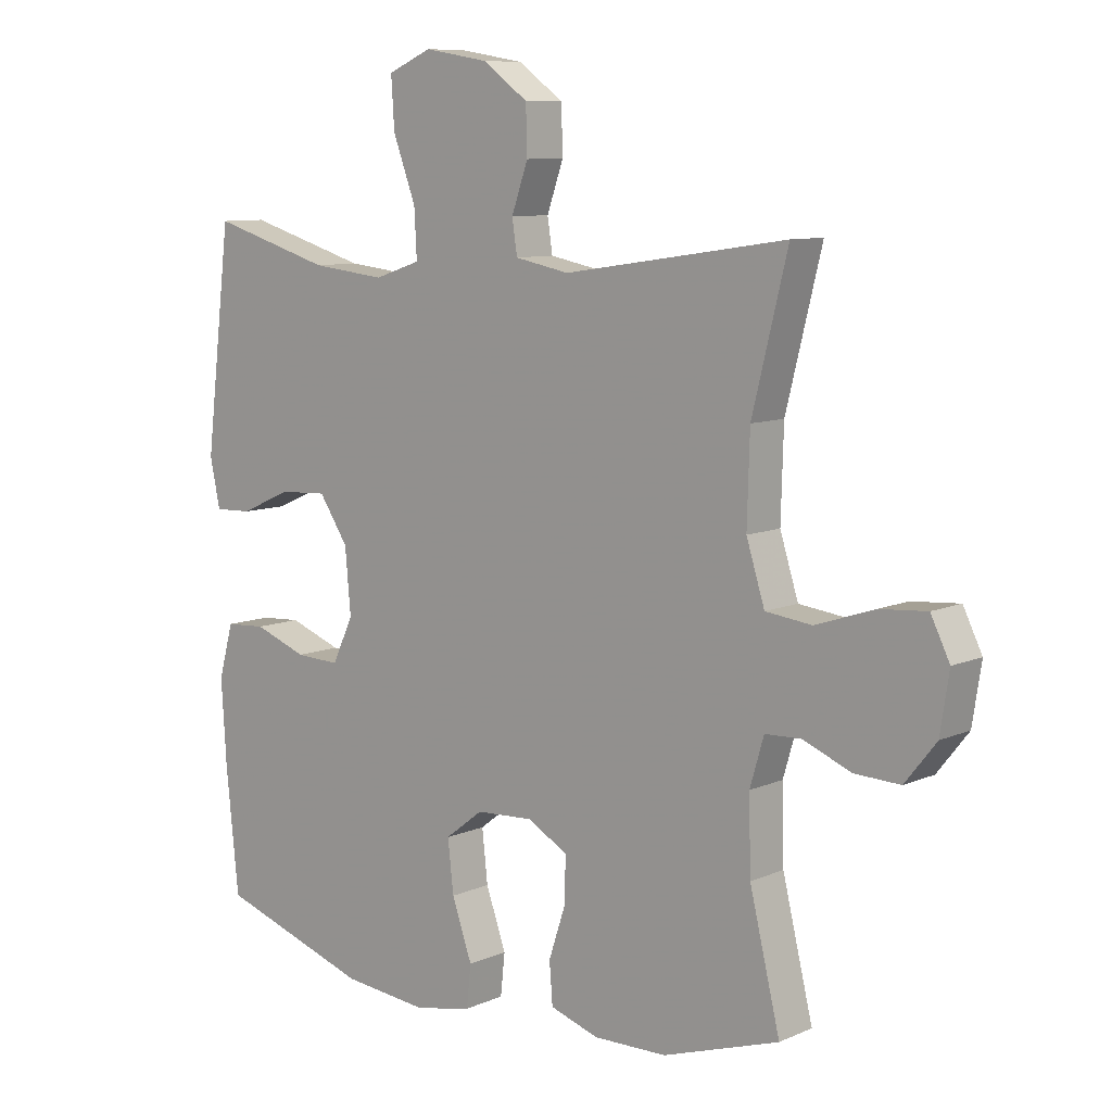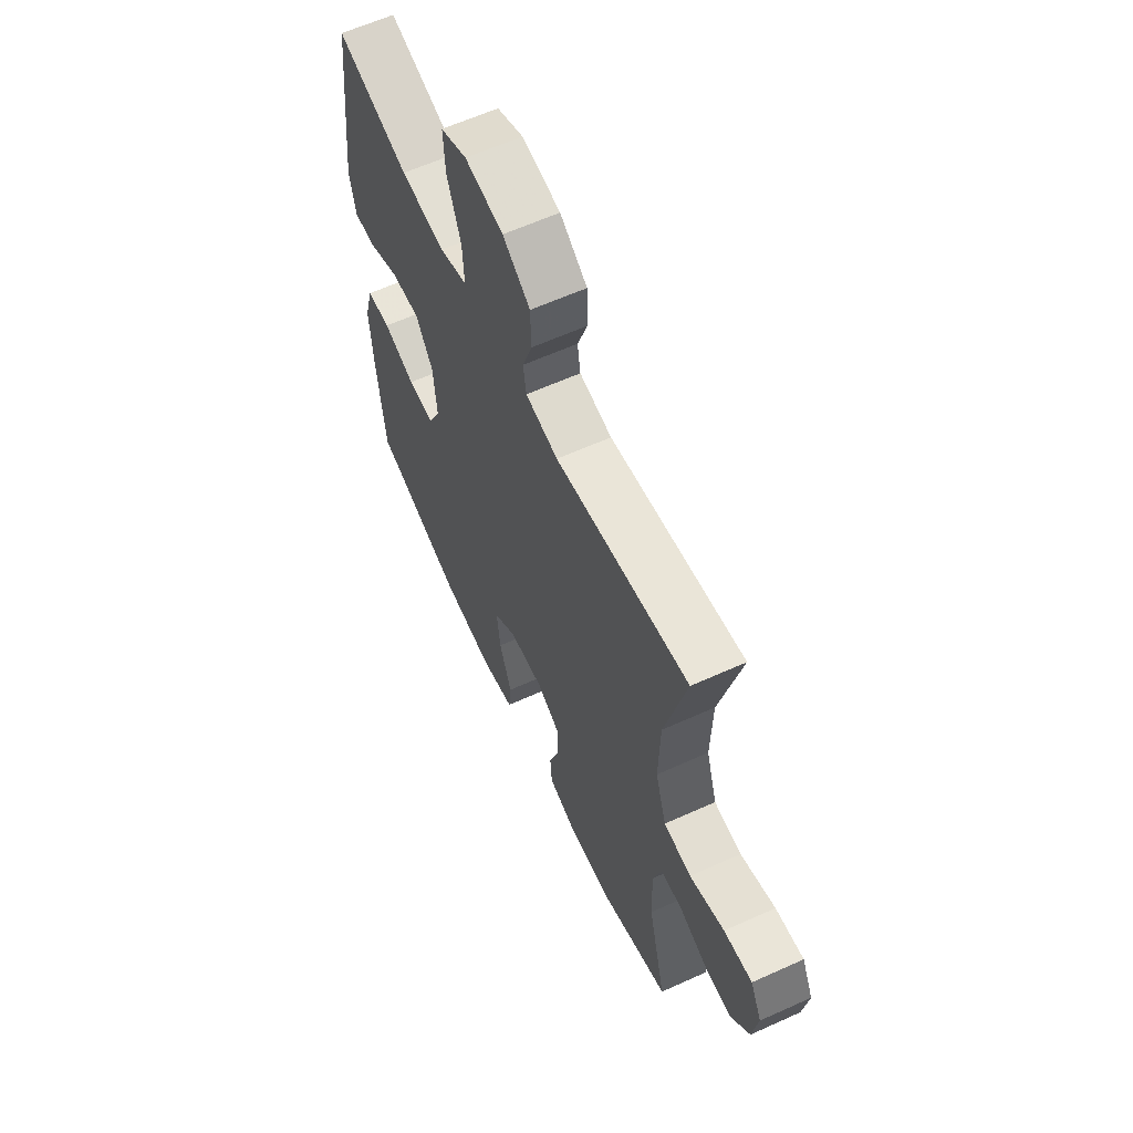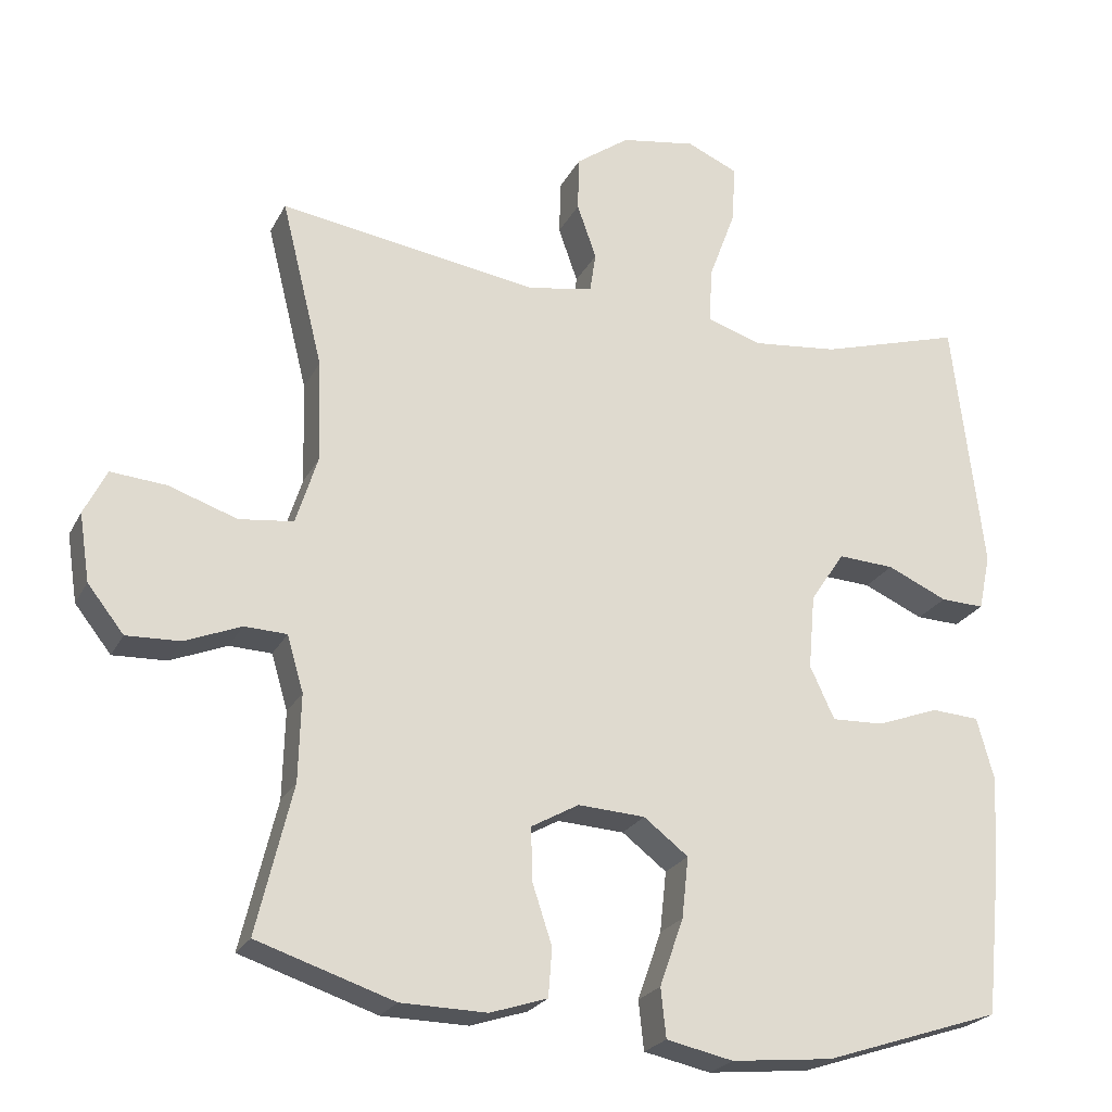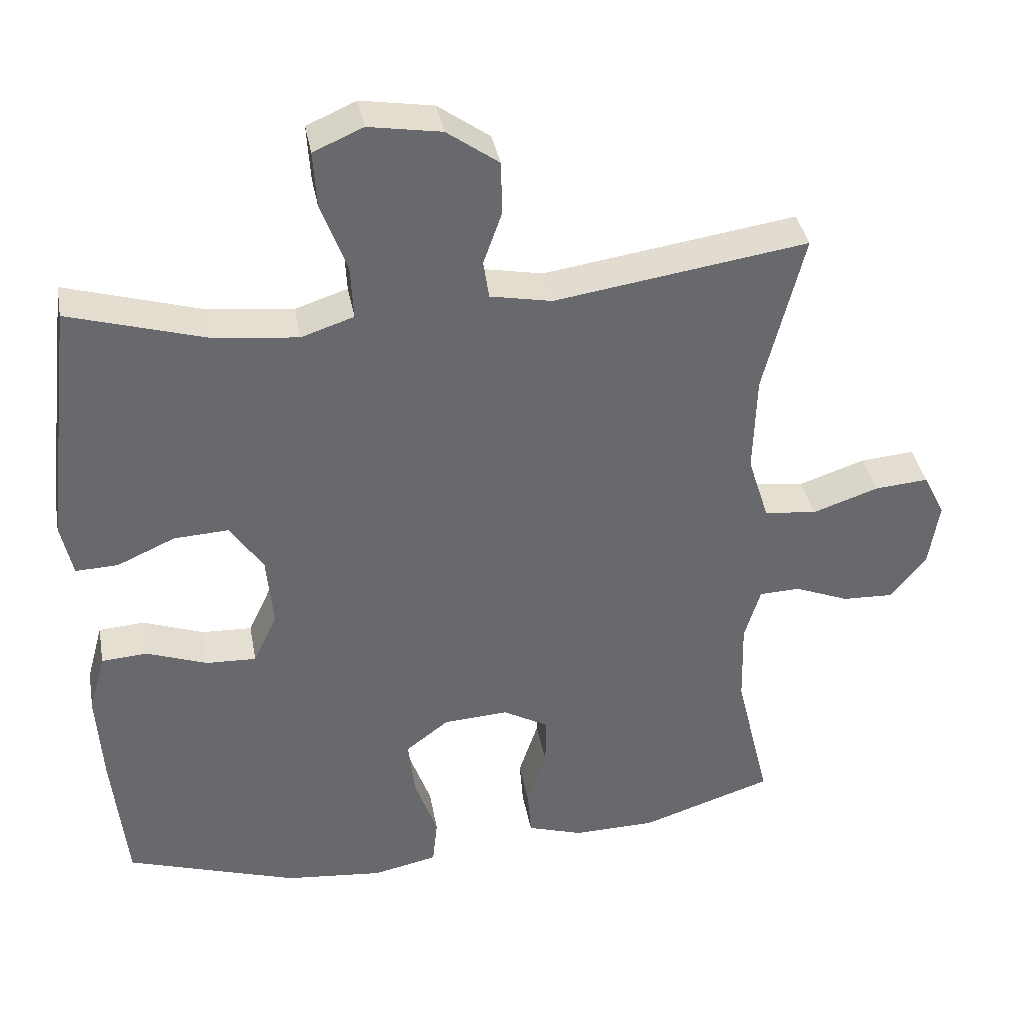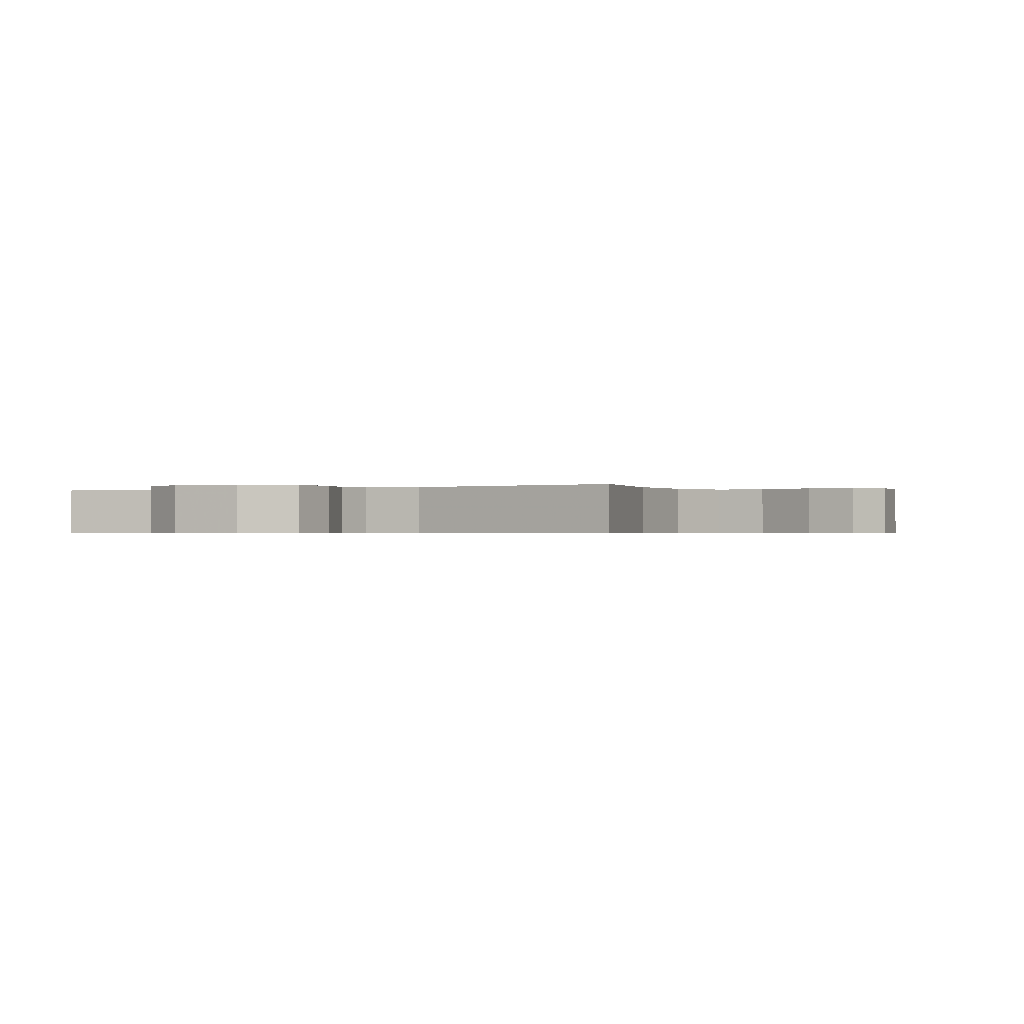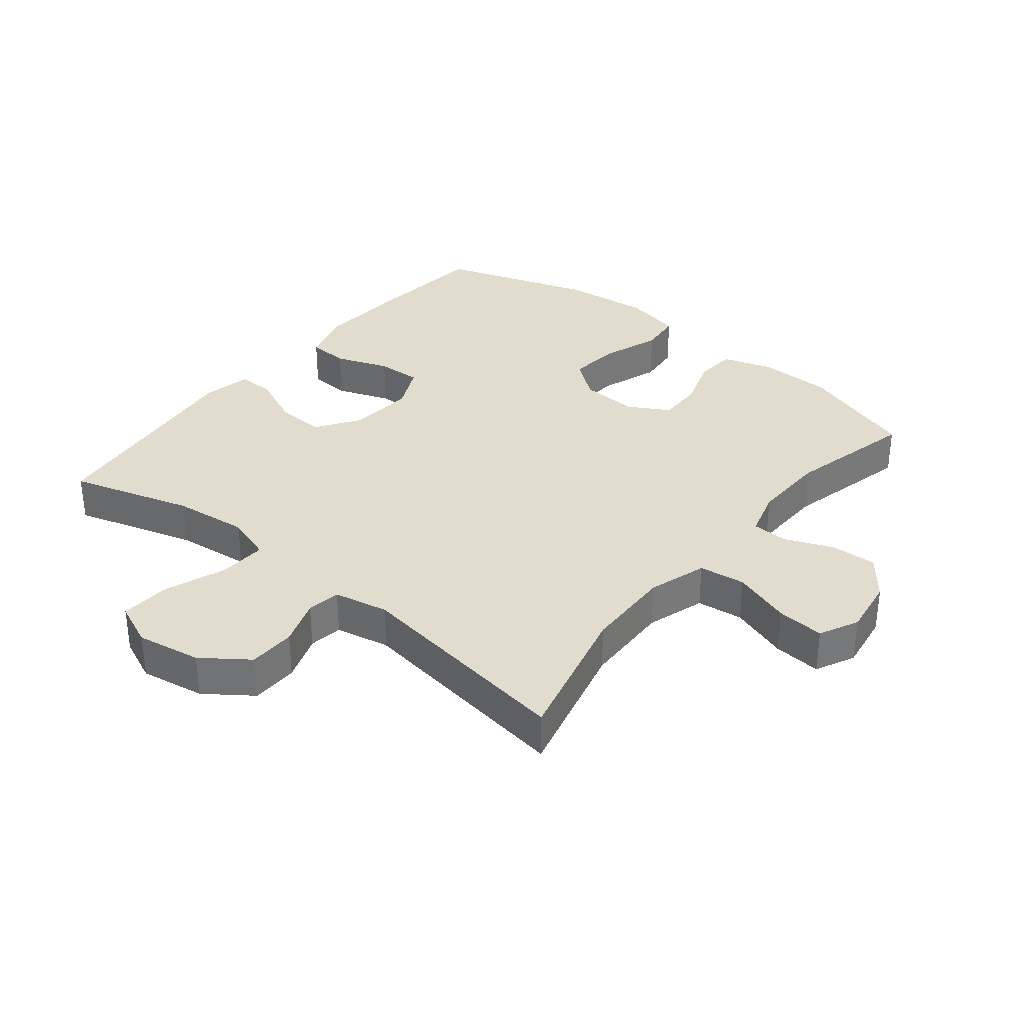
<metadata>
{"format":"obj","ext":"obj","renderer":"f3d","projection":"perspective","resolution":1024,"background":"white","views":[{"elev":9.0,"azim":41.0,"up":"+Z"},{"elev":61.8,"azim":65.3,"up":"+Z"},{"elev":-23.6,"azim":158.4,"up":"+Z"},{"elev":37.7,"azim":-10.3,"up":"+Z"},{"elev":-0.5,"azim":29.4,"up":"+Y"},{"elev":34.1,"azim":38.9,"up":"+Y"}]}
</metadata>
<code>
v 0.5 0.07 -0.5
v 0.316 0.07 -0.56
v 0.2 0.07 -0.562
v 0.123 0.07 -0.537
v 0.118 0.07 -0.472
v 0.145 0.07 -0.39
v 0.146 0.07 -0.32
v 0.082 0.07 -0.284
v -0.008 0.07 -0.289
v -0.068 0.07 -0.335
v -0.059 0.07 -0.417
v -0.027 0.07 -0.508
v -0.034 0.07 -0.574
v -0.124 0.07 -0.593
v -0.261 0.07 -0.579
v -0.5 0.07 -0.5
v -0.52 0.07 -0.303
v -0.528 0.07 -0.173
v -0.505 0.07 -0.089
v -0.441 0.07 -0.085
v -0.357 0.07 -0.116
v -0.287 0.07 -0.119
v -0.254 0.07 -0.048
v -0.263 0.07 0.053
v -0.309 0.07 0.122
v -0.385 0.07 0.118
v -0.466 0.07 0.082
v -0.525 0.07 0.08
v -0.541 0.07 0.156
v -0.5 0.07 0.5
v -0.309 0.07 0.443
v -0.192 0.07 0.43
v -0.119 0.07 0.454
v -0.123 0.07 0.529
v -0.159 0.07 0.626
v -0.164 0.07 0.705
v -0.095 0.07 0.735
v 0.006 0.07 0.718
v 0.078 0.07 0.666
v 0.08 0.07 0.592
v 0.054 0.07 0.518
v 0.062 0.07 0.465
v 0.148 0.07 0.448
v 0.5 0.07 0.5
v 0.444 0.07 0.275
v 0.44 0.07 0.137
v 0.469 0.07 0.045
v 0.542 0.07 0.036
v 0.634 0.07 0.067
v 0.709 0.07 0.073
v 0.739 0.07 0.012
v 0.725 0.07 -0.079
v 0.676 0.07 -0.141
v 0.604 0.07 -0.138
v 0.528 0.07 -0.107
v 0.471 0.07 -0.109
v 0.449 0.07 -0.184
v 0.452 0.07 -0.301
v 0.5 0 -0.5
v 0.316 0 -0.56
v 0.2 0 -0.562
v 0.123 0 -0.537
v 0.118 0 -0.472
v 0.145 0 -0.39
v 0.146 0 -0.32
v 0.082 0 -0.284
v -0.008 0 -0.289
v -0.068 0 -0.335
v -0.059 0 -0.417
v -0.027 0 -0.508
v -0.034 0 -0.574
v -0.124 0 -0.593
v -0.261 0 -0.579
v -0.5 0 -0.5
v -0.52 0 -0.303
v -0.528 0 -0.173
v -0.505 0 -0.089
v -0.441 0 -0.085
v -0.357 0 -0.116
v -0.287 0 -0.119
v -0.254 0 -0.048
v -0.263 0 0.053
v -0.309 0 0.122
v -0.385 0 0.118
v -0.466 0 0.082
v -0.525 0 0.08
v -0.541 0 0.156
v -0.5 0 0.5
v -0.309 0 0.443
v -0.192 0 0.43
v -0.119 0 0.454
v -0.123 0 0.529
v -0.159 0 0.626
v -0.164 0 0.705
v -0.095 0 0.735
v 0.006 0 0.718
v 0.078 0 0.666
v 0.08 0 0.592
v 0.054 0 0.518
v 0.062 0 0.465
v 0.148 0 0.448
v 0.5 0 0.5
v 0.444 0 0.275
v 0.44 0 0.137
v 0.469 0 0.045
v 0.542 0 0.036
v 0.634 0 0.067
v 0.709 0 0.073
v 0.739 0 0.012
v 0.725 0 -0.079
v 0.676 0 -0.141
v 0.604 0 -0.138
v 0.528 0 -0.107
v 0.471 0 -0.109
v 0.449 0 -0.184
v 0.452 0 -0.301
f 53 54 55
f 52 53 55
f 51 52 55
f 50 51 55
f 49 50 55
f 48 49 55
f 47 48 55 56
f 46 47 56 57
f 43 44 45
f 42 43 45 46
f 39 40 41
f 38 39 41
f 37 38 41
f 36 37 41
f 35 36 41
f 34 35 41
f 33 34 41 42
f 46 57 58
f 42 46 58
f 33 42 58
f 32 33 58
f 29 30 31
f 28 29 31
f 27 28 31
f 26 27 31
f 19 20 21
f 18 19 21
f 17 18 21
f 16 17 21
f 15 16 21
f 14 15 21
f 13 14 21
f 12 13 21
f 11 12 21
f 10 11 21 22
f 9 10 22 23
f 4 5 6
f 3 4 6
f 2 3 6
f 1 2 6
f 58 1 6
f 58 6 7
f 32 58 7 8
f 25 26 31 32
f 32 8 9
f 25 32 9
f 24 25 9
f 9 23 24
f 113 112 111
f 113 111 110
f 113 110 109
f 113 109 108
f 113 108 107
f 113 107 106
f 114 113 106 105
f 115 114 105 104
f 103 102 101
f 104 103 101 100
f 99 98 97
f 99 97 96
f 99 96 95
f 99 95 94
f 99 94 93
f 99 93 92
f 100 99 92 91
f 116 115 104
f 116 104 100
f 116 100 91
f 116 91 90
f 89 88 87
f 89 87 86
f 89 86 85
f 89 85 84
f 79 78 77
f 79 77 76
f 79 76 75
f 79 75 74
f 79 74 73
f 79 73 72
f 79 72 71
f 79 71 70
f 79 70 69
f 80 79 69 68
f 81 80 68 67
f 64 63 62
f 64 62 61
f 64 61 60
f 64 60 59
f 64 59 116
f 65 64 116
f 66 65 116 90
f 90 89 84 83
f 67 66 90
f 67 90 83
f 67 83 82
f 82 81 67
f 1 59 60 2
f 2 60 61 3
f 3 61 62 4
f 4 62 63 5
f 5 63 64 6
f 6 64 65 7
f 7 65 66 8
f 8 66 67 9
f 9 67 68 10
f 10 68 69 11
f 11 69 70 12
f 12 70 71 13
f 13 71 72 14
f 14 72 73 15
f 15 73 74 16
f 16 74 75 17
f 17 75 76 18
f 18 76 77 19
f 19 77 78 20
f 20 78 79 21
f 21 79 80 22
f 22 80 81 23
f 23 81 82 24
f 24 82 83 25
f 25 83 84 26
f 26 84 85 27
f 27 85 86 28
f 28 86 87 29
f 29 87 88 30
f 30 88 89 31
f 31 89 90 32
f 32 90 91 33
f 33 91 92 34
f 34 92 93 35
f 35 93 94 36
f 36 94 95 37
f 37 95 96 38
f 38 96 97 39
f 39 97 98 40
f 40 98 99 41
f 41 99 100 42
f 42 100 101 43
f 43 101 102 44
f 44 102 103 45
f 45 103 104 46
f 46 104 105 47
f 47 105 106 48
f 48 106 107 49
f 49 107 108 50
f 50 108 109 51
f 51 109 110 52
f 52 110 111 53
f 53 111 112 54
f 54 112 113 55
f 55 113 114 56
f 56 114 115 57
f 57 115 116 58
f 58 116 59 1

</code>
